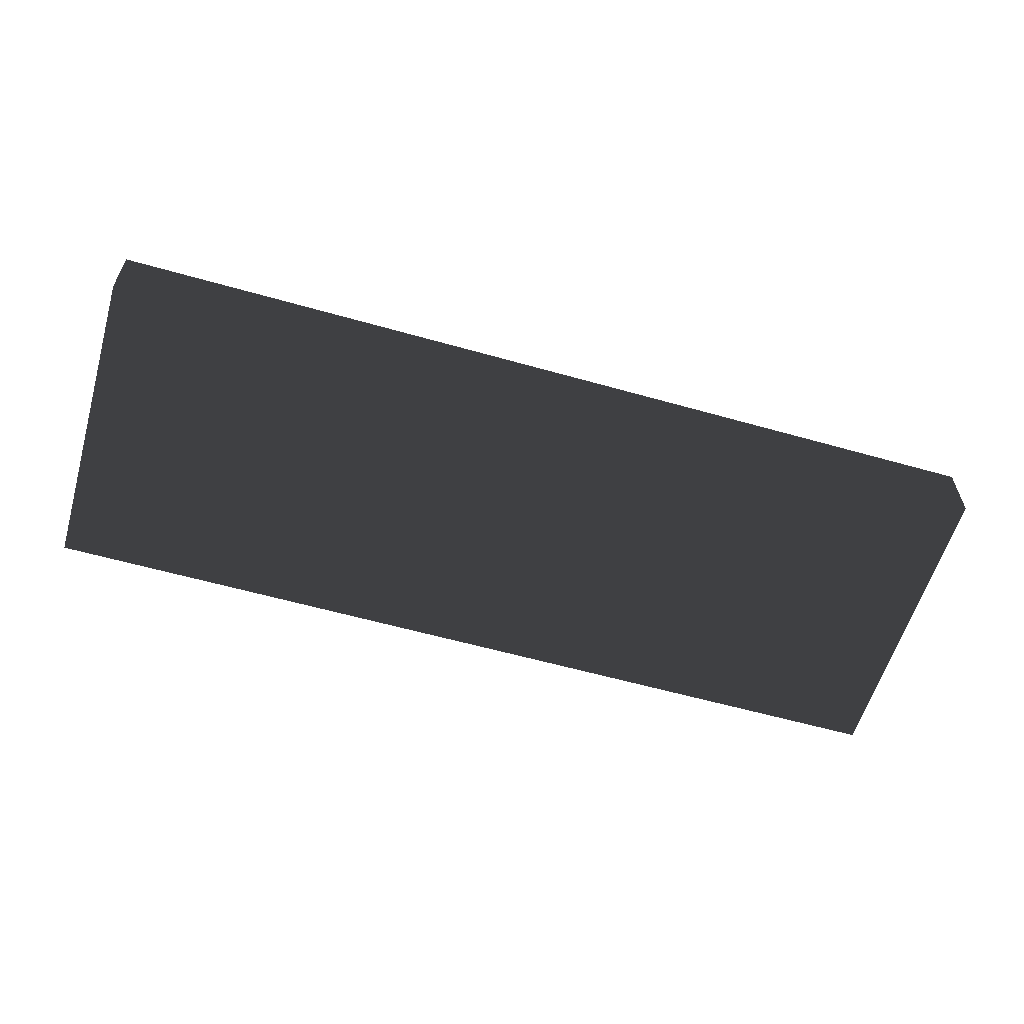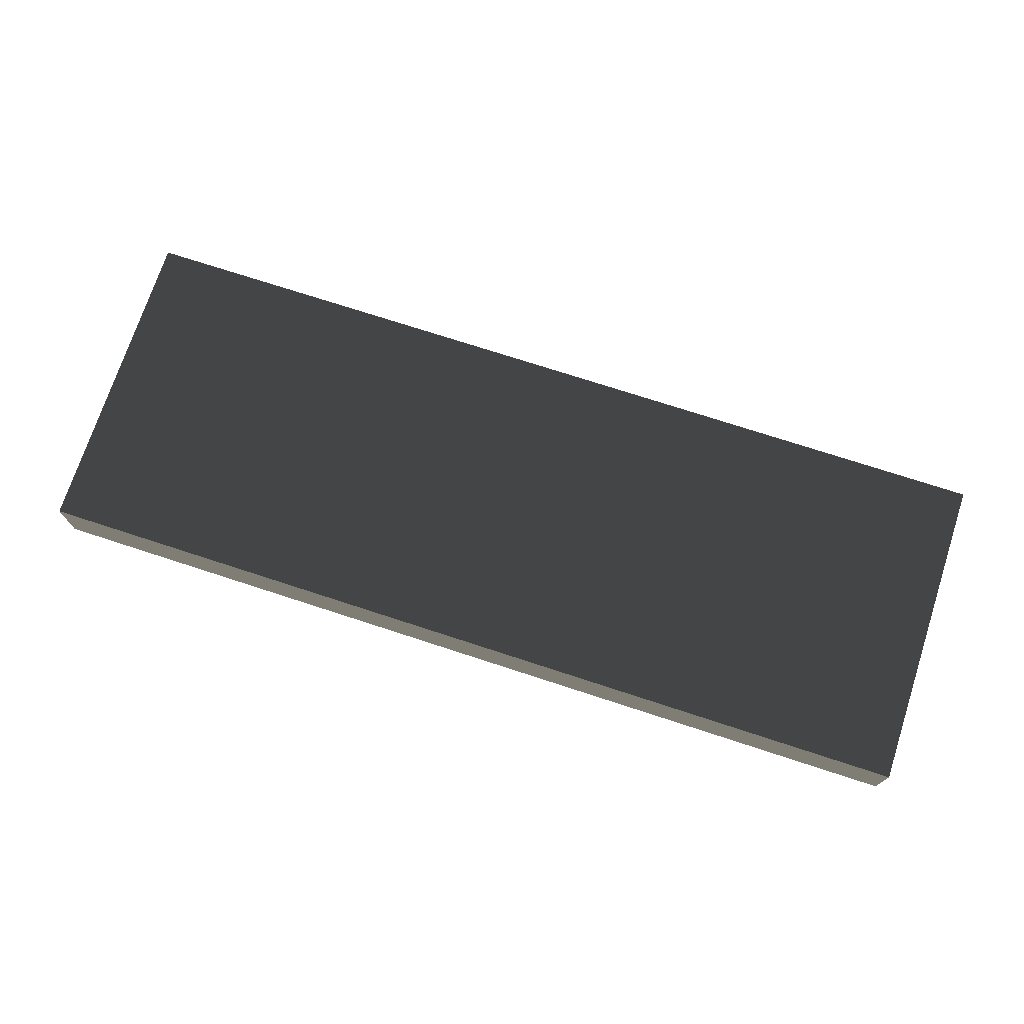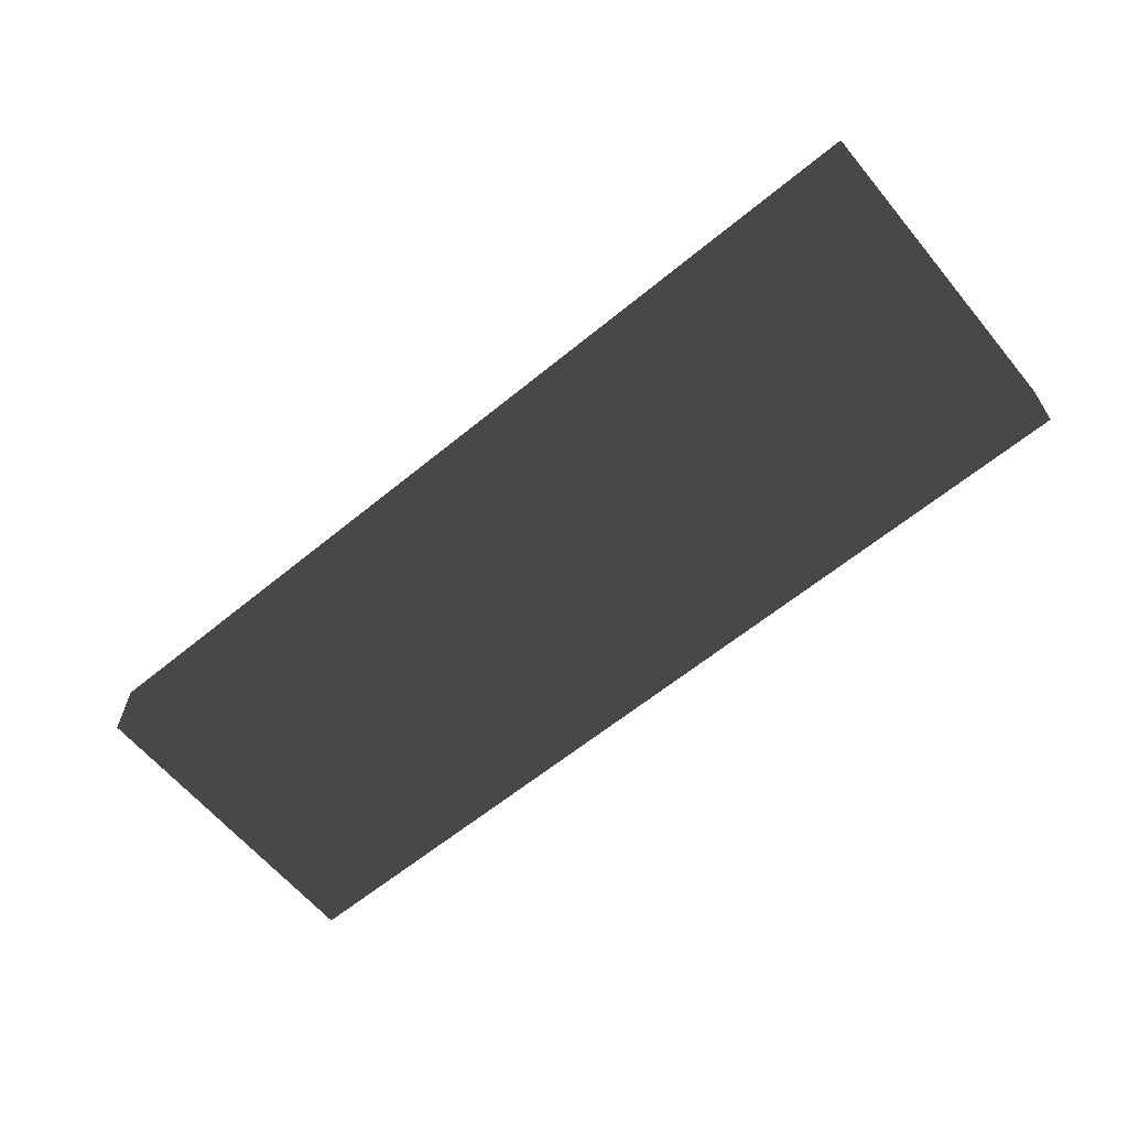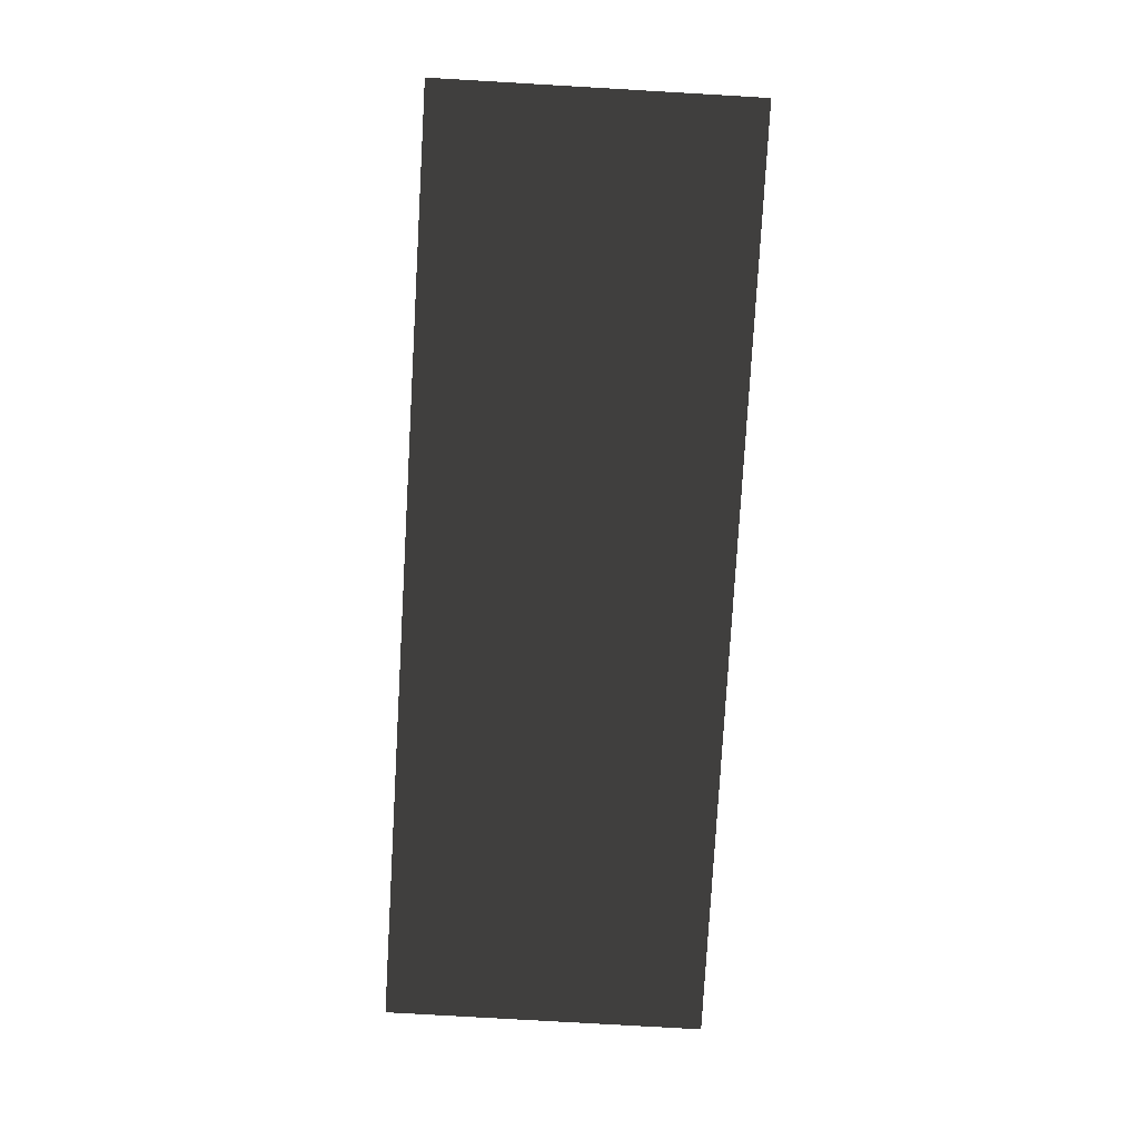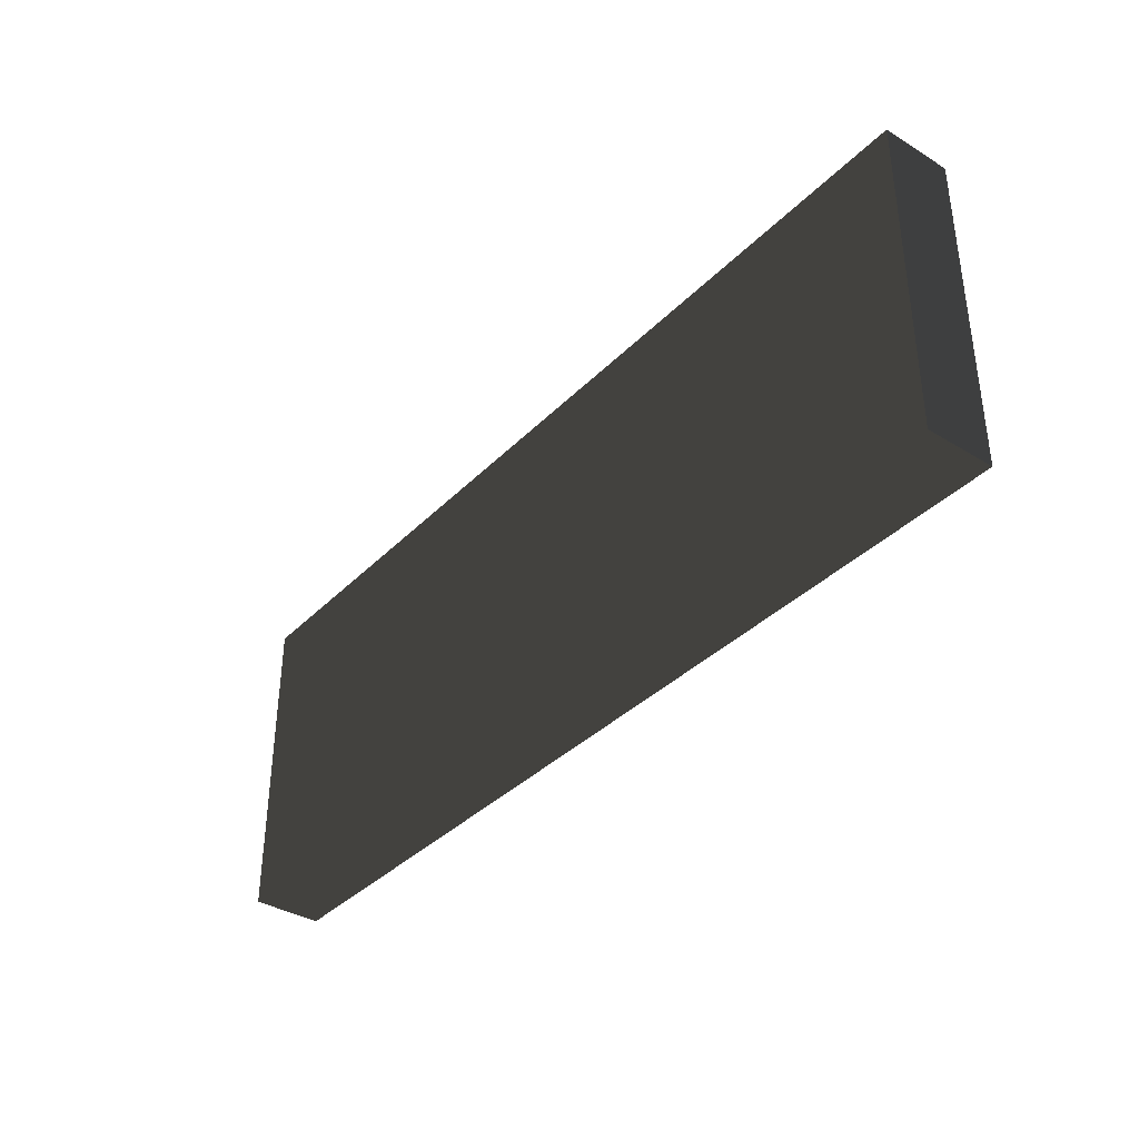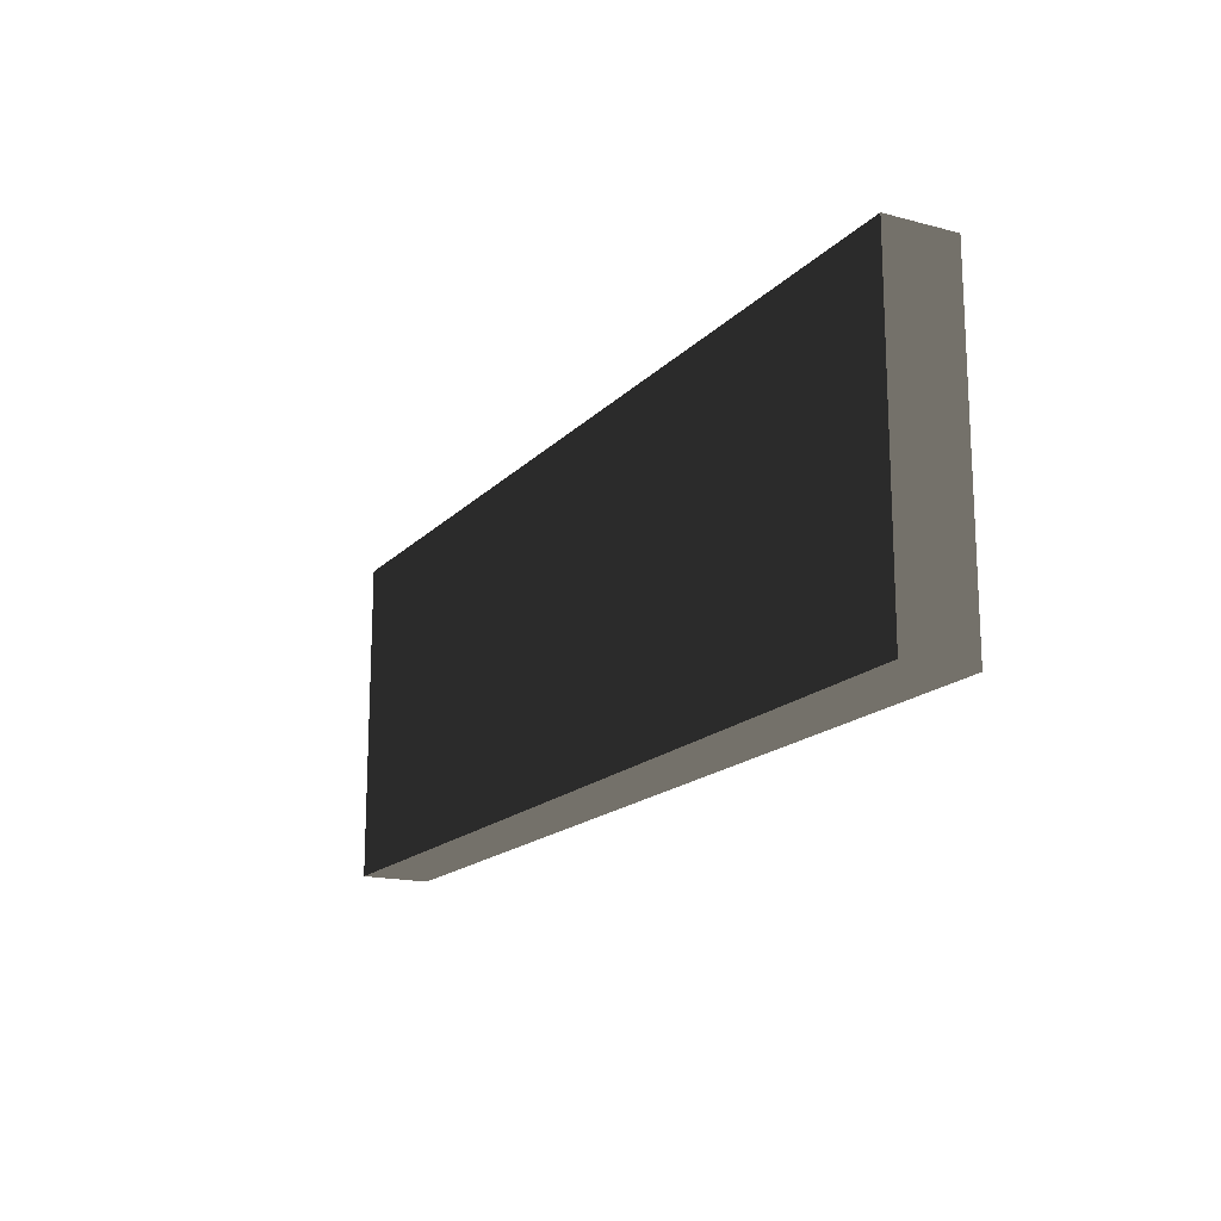
<metadata>
{"format":"obj","ext":"obj","renderer":"f3d","projection":"perspective","resolution":1024,"background":"white","views":[{"elev":-58.9,"azim":163.7,"up":"+Y"},{"elev":73.2,"azim":18.1,"up":"+Y"},{"elev":-62.4,"azim":-140.3,"up":"+Y"},{"elev":-79.1,"azim":-93.3,"up":"+Y"},{"elev":-36.8,"azim":51.8,"up":"+Z"},{"elev":-16.8,"azim":-118.1,"up":"+Z"}]}
</metadata>
<code>
v  10.37 -0.7684 -3.611
v  10.37 -0.7684 3.611
v  -10.37 -0.7684 3.611
v  -10.37 -0.7684 -3.611
v  10.37 0.7684 -3.611
v  -10.37 0.7684 -3.611
v  -10.37 0.7684 3.611
v  10.37 0.7684 3.611
g Box040
f -8 -7 -6 -5
f -4 -3 -2 -1
f -1 -2 -6 -7
f -4 -1 -7 -8
f -3 -4 -8 -5
f -2 -3 -5 -6

</code>
